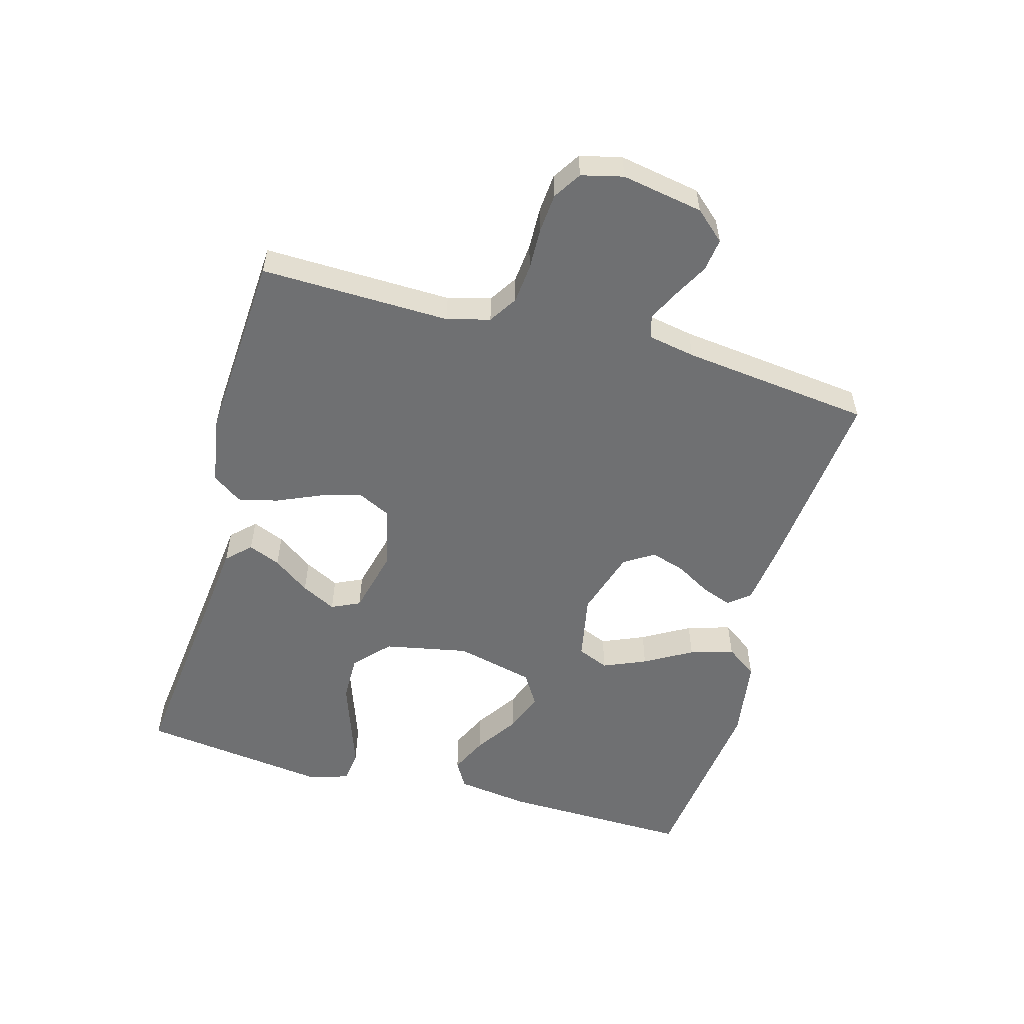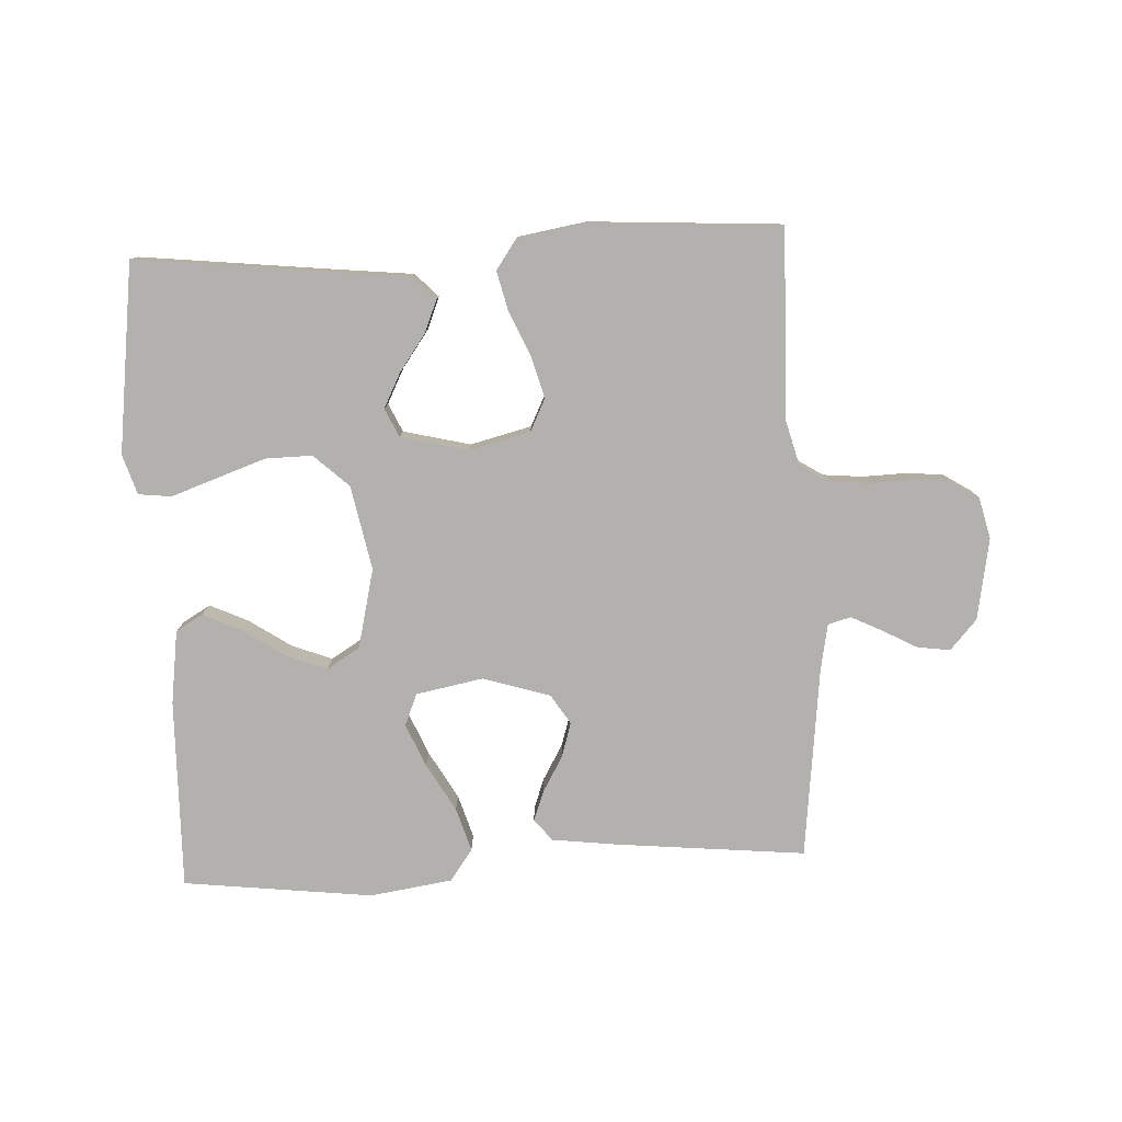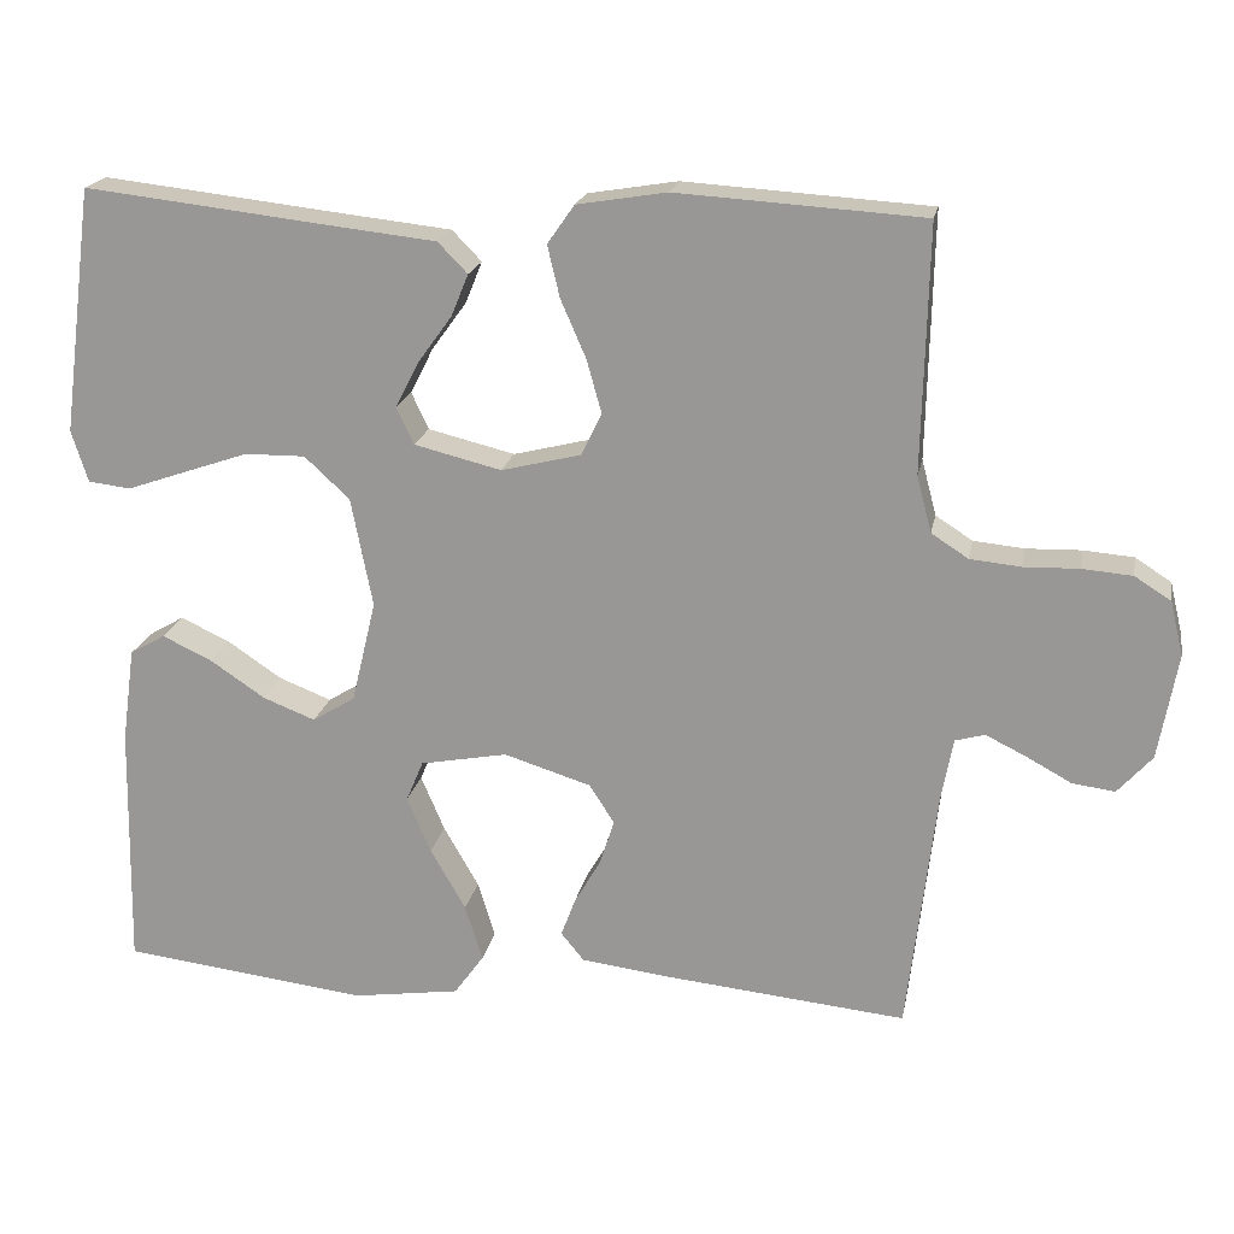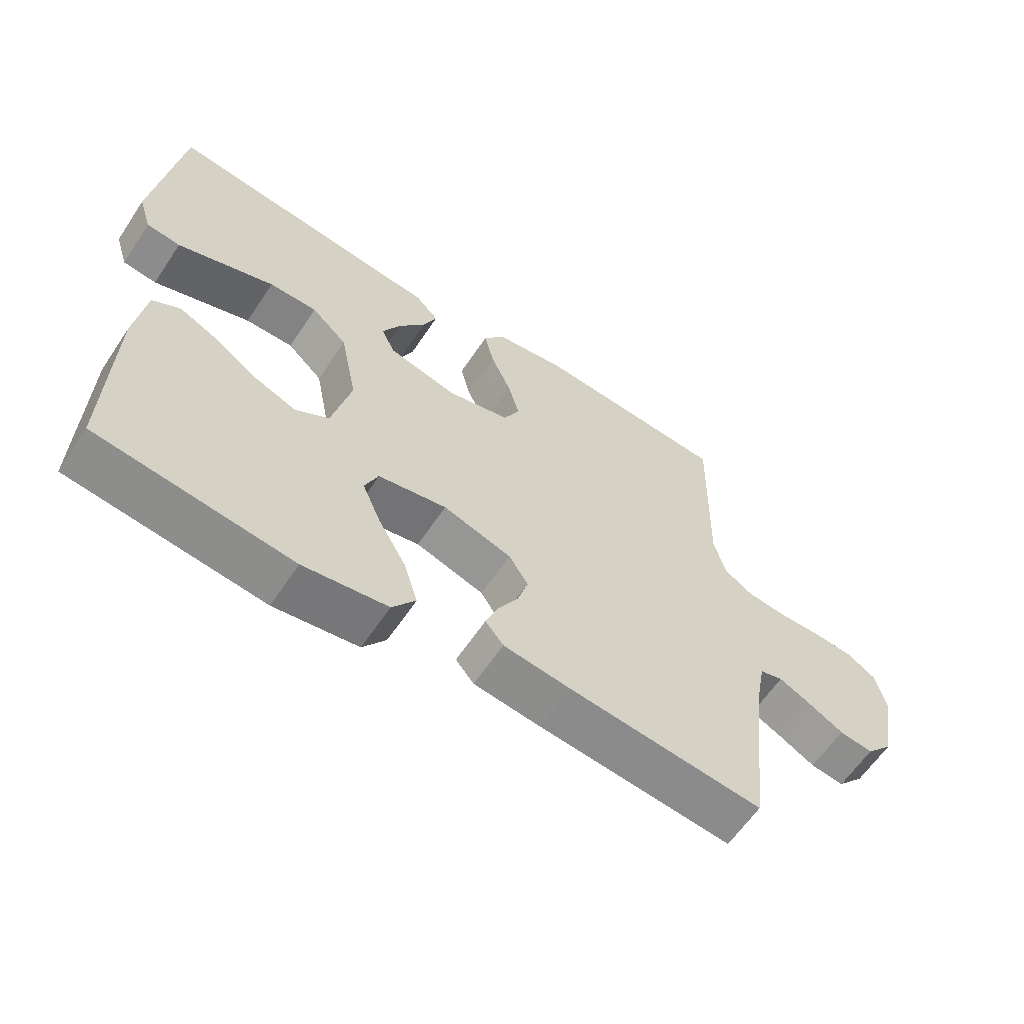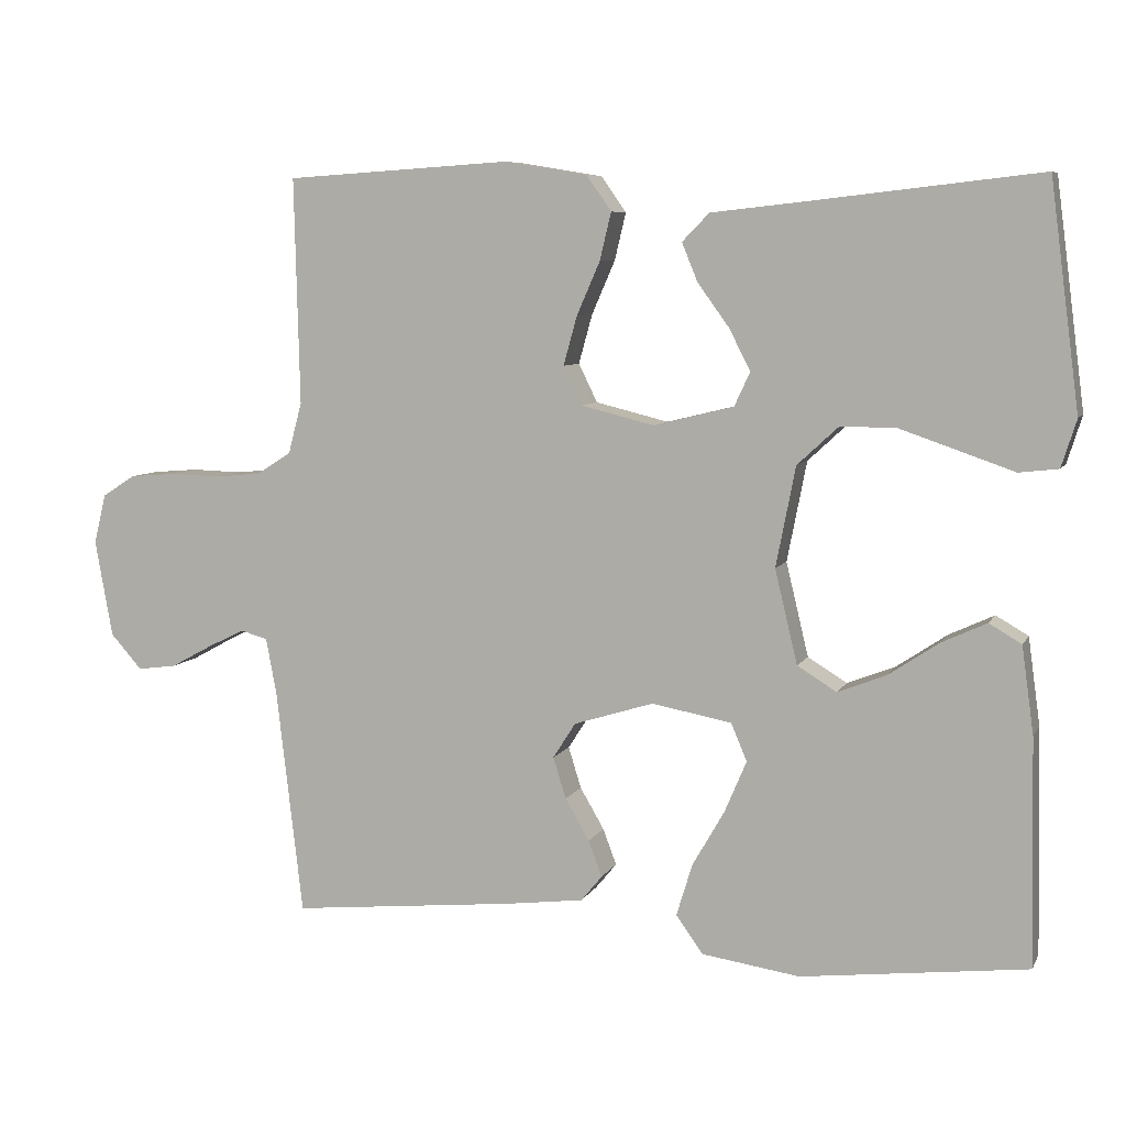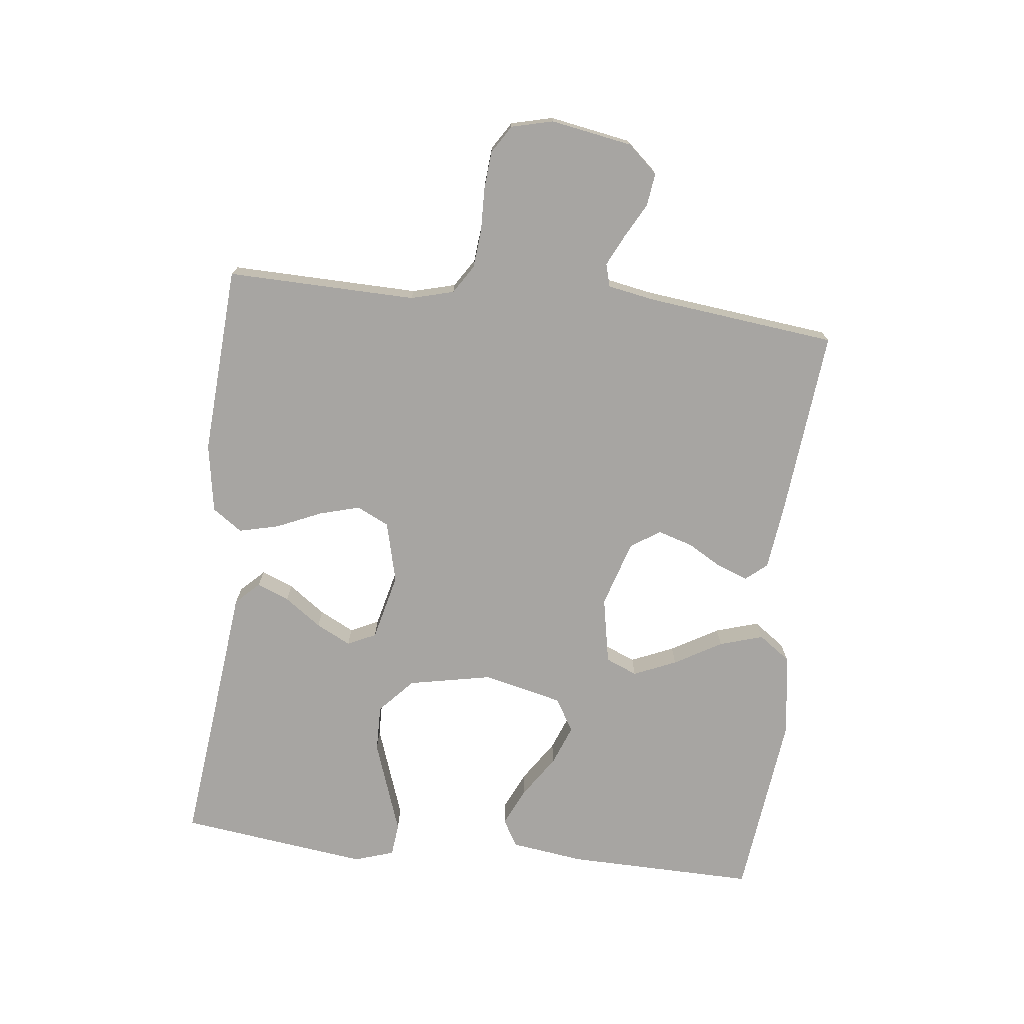
<metadata>
{"format":"obj","ext":"obj","renderer":"f3d","projection":"perspective","resolution":1024,"background":"white","views":[{"elev":-54.8,"azim":74.5,"up":"+Y"},{"elev":-79.3,"azim":2.9,"up":"+Y"},{"elev":19.5,"azim":10.7,"up":"+Z"},{"elev":-61.5,"azim":-33.7,"up":"+Z"},{"elev":7.2,"azim":-162.9,"up":"+Z"},{"elev":-73.9,"azim":83.6,"up":"+Y"}]}
</metadata>
<code>
v 0.5 0.07 -0.5
v 0.2 0.07 -0.47
v 0.097 0.07 -0.457
v 0.069 0.07 -0.423
v 0.087 0.07 -0.375
v 0.119 0.07 -0.32
v 0.136 0.07 -0.265
v 0.106 0.07 -0.218
v 0 0.07 -0.185
v -0.106 0.07 -0.205
v -0.127 0.07 -0.255
v -0.098 0.07 -0.323
v -0.055 0.07 -0.398
v -0.034 0.07 -0.467
v -0.07 0.07 -0.517
v -0.2 0.07 -0.536
v -0.5 0.07 -0.5
v -0.494 0.07 -0.2
v -0.478 0.07 -0.084
v -0.435 0.07 -0.059
v -0.375 0.07 -0.087
v -0.308 0.07 -0.132
v -0.244 0.07 -0.157
v -0.192 0.07 -0.125
v -0.162 0.07 0
v -0.188 0.07 0.133
v -0.243 0.07 0.184
v -0.317 0.07 0.183
v -0.395 0.07 0.156
v -0.467 0.07 0.131
v -0.519 0.07 0.137
v -0.539 0.07 0.2
v -0.5 0.07 0.5
v -0.2 0.07 0.466
v -0.072 0.07 0.452
v -0.036 0.07 0.415
v -0.057 0.07 0.364
v -0.099 0.07 0.306
v -0.127 0.07 0.251
v -0.106 0.07 0.206
v 0 0.07 0.18
v 0.097 0.07 0.204
v 0.122 0.07 0.255
v 0.104 0.07 0.32
v 0.073 0.07 0.391
v 0.058 0.07 0.454
v 0.091 0.07 0.501
v 0.2 0.07 0.519
v 0.5 0.07 0.5
v 0.493 0.07 0.2
v 0.511 0.07 0.132
v 0.556 0.07 0.103
v 0.618 0.07 0.097
v 0.685 0.07 0.099
v 0.746 0.07 0.094
v 0.79 0.07 0.066
v 0.806 0.07 0
v 0.783 0.07 -0.129
v 0.741 0.07 -0.176
v 0.689 0.07 -0.169
v 0.634 0.07 -0.139
v 0.585 0.07 -0.115
v 0.549 0.07 -0.125
v 0.535 0.07 -0.2
v 0.5 0 -0.5
v 0.2 0 -0.47
v 0.097 0 -0.457
v 0.069 0 -0.423
v 0.087 0 -0.375
v 0.119 0 -0.32
v 0.136 0 -0.265
v 0.106 0 -0.218
v 0 0 -0.185
v -0.106 0 -0.205
v -0.127 0 -0.255
v -0.098 0 -0.323
v -0.055 0 -0.398
v -0.034 0 -0.467
v -0.07 0 -0.517
v -0.2 0 -0.536
v -0.5 0 -0.5
v -0.494 0 -0.2
v -0.478 0 -0.084
v -0.435 0 -0.059
v -0.375 0 -0.087
v -0.308 0 -0.132
v -0.244 0 -0.157
v -0.192 0 -0.125
v -0.162 0 0
v -0.188 0 0.133
v -0.243 0 0.184
v -0.317 0 0.183
v -0.395 0 0.156
v -0.467 0 0.131
v -0.519 0 0.137
v -0.539 0 0.2
v -0.5 0 0.5
v -0.2 0 0.466
v -0.072 0 0.452
v -0.036 0 0.415
v -0.057 0 0.364
v -0.099 0 0.306
v -0.127 0 0.251
v -0.106 0 0.206
v 0 0 0.18
v 0.097 0 0.204
v 0.122 0 0.255
v 0.104 0 0.32
v 0.073 0 0.391
v 0.058 0 0.454
v 0.091 0 0.501
v 0.2 0 0.519
v 0.5 0 0.5
v 0.493 0 0.2
v 0.511 0 0.132
v 0.556 0 0.103
v 0.618 0 0.097
v 0.685 0 0.099
v 0.746 0 0.094
v 0.79 0 0.066
v 0.806 0 0
v 0.783 0 -0.129
v 0.741 0 -0.176
v 0.689 0 -0.169
v 0.634 0 -0.139
v 0.585 0 -0.115
v 0.549 0 -0.125
v 0.535 0 -0.2
f 58 59 60 61
f 58 61 62
f 57 58 62
f 56 57 62 63
f 53 54 55 56
f 52 53 56 63
f 47 48 49 50
f 47 50 51
f 44 45 46 47
f 43 44 47 51
f 42 43 51 52
f 35 36 37 38
f 34 35 38 39
f 33 34 39
f 32 33 39 40
f 29 30 31 32
f 28 29 32
f 27 28 32 40
f 19 20 21 22
f 19 22 23
f 18 19 23
f 17 18 23
f 16 17 23 24
f 12 13 14 15
f 11 12 15 16
f 3 4 5 6
f 3 6 7
f 64 1 2 3
f 64 3 7
f 63 64 7 8
f 41 42 52 63
f 41 63 8 9
f 26 27 40 41
f 25 26 41 9
f 11 16 24 25
f 10 11 25
f 9 10 25
f 125 124 123 122
f 126 125 122
f 126 122 121
f 127 126 121 120
f 120 119 118 117
f 127 120 117 116
f 114 113 112 111
f 115 114 111
f 111 110 109 108
f 115 111 108 107
f 116 115 107 106
f 102 101 100 99
f 103 102 99 98
f 103 98 97
f 104 103 97 96
f 96 95 94 93
f 96 93 92
f 104 96 92 91
f 86 85 84 83
f 87 86 83
f 87 83 82
f 87 82 81
f 88 87 81 80
f 79 78 77 76
f 80 79 76 75
f 70 69 68 67
f 71 70 67
f 67 66 65 128
f 71 67 128
f 72 71 128 127
f 127 116 106 105
f 73 72 127 105
f 105 104 91 90
f 73 105 90 89
f 89 88 80 75
f 89 75 74
f 89 74 73
f 1 65 66 2
f 2 66 67 3
f 3 67 68 4
f 4 68 69 5
f 5 69 70 6
f 6 70 71 7
f 7 71 72 8
f 8 72 73 9
f 9 73 74 10
f 10 74 75 11
f 11 75 76 12
f 12 76 77 13
f 13 77 78 14
f 14 78 79 15
f 15 79 80 16
f 16 80 81 17
f 17 81 82 18
f 18 82 83 19
f 19 83 84 20
f 20 84 85 21
f 21 85 86 22
f 22 86 87 23
f 23 87 88 24
f 24 88 89 25
f 25 89 90 26
f 26 90 91 27
f 27 91 92 28
f 28 92 93 29
f 29 93 94 30
f 30 94 95 31
f 31 95 96 32
f 32 96 97 33
f 33 97 98 34
f 34 98 99 35
f 35 99 100 36
f 36 100 101 37
f 37 101 102 38
f 38 102 103 39
f 39 103 104 40
f 40 104 105 41
f 41 105 106 42
f 42 106 107 43
f 43 107 108 44
f 44 108 109 45
f 45 109 110 46
f 46 110 111 47
f 47 111 112 48
f 48 112 113 49
f 49 113 114 50
f 50 114 115 51
f 51 115 116 52
f 52 116 117 53
f 53 117 118 54
f 54 118 119 55
f 55 119 120 56
f 56 120 121 57
f 57 121 122 58
f 58 122 123 59
f 59 123 124 60
f 60 124 125 61
f 61 125 126 62
f 62 126 127 63
f 63 127 128 64
f 64 128 65 1

</code>
